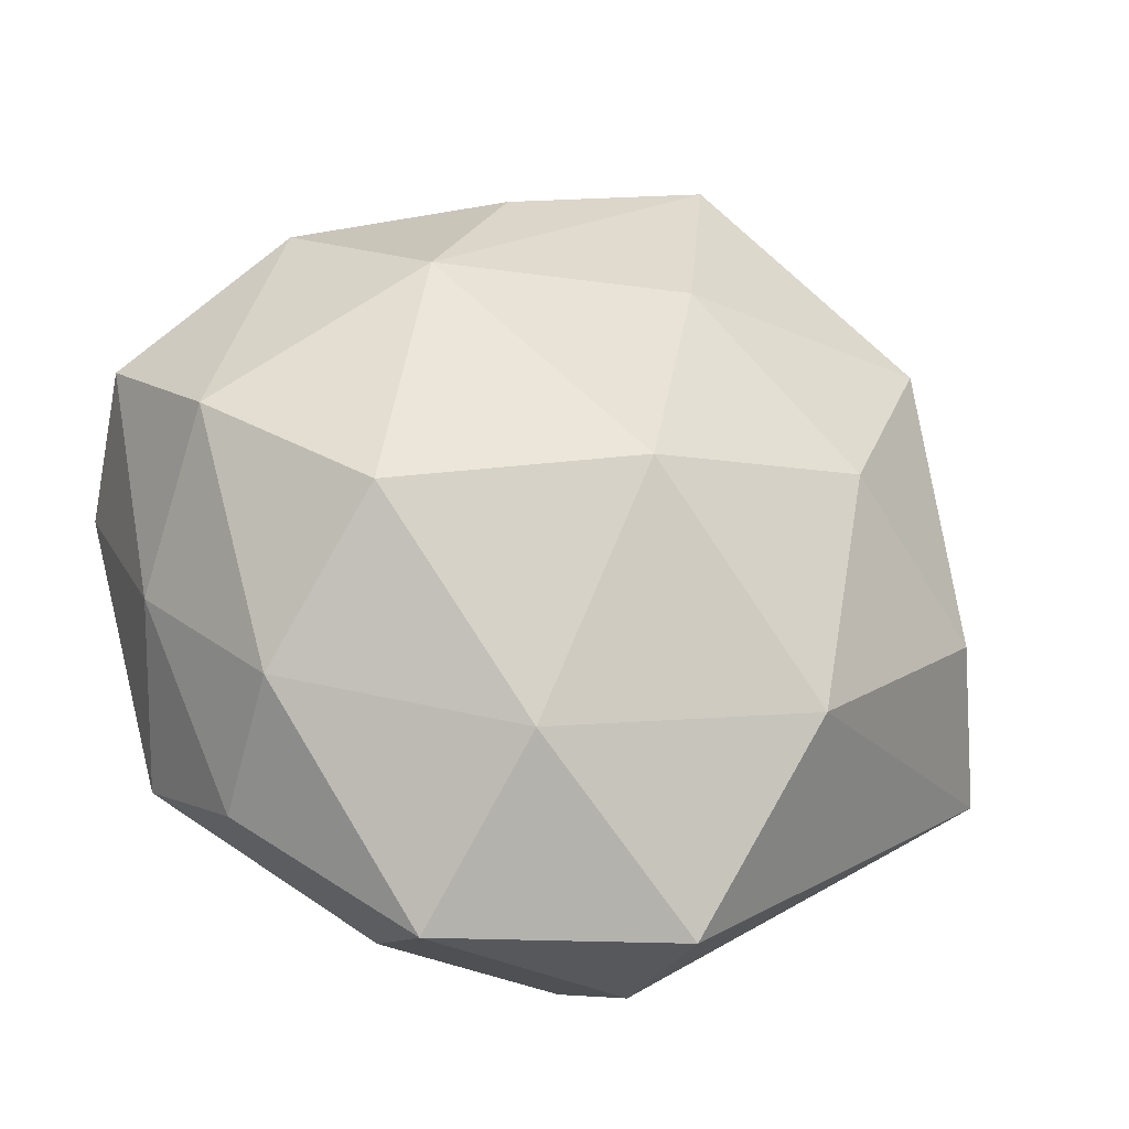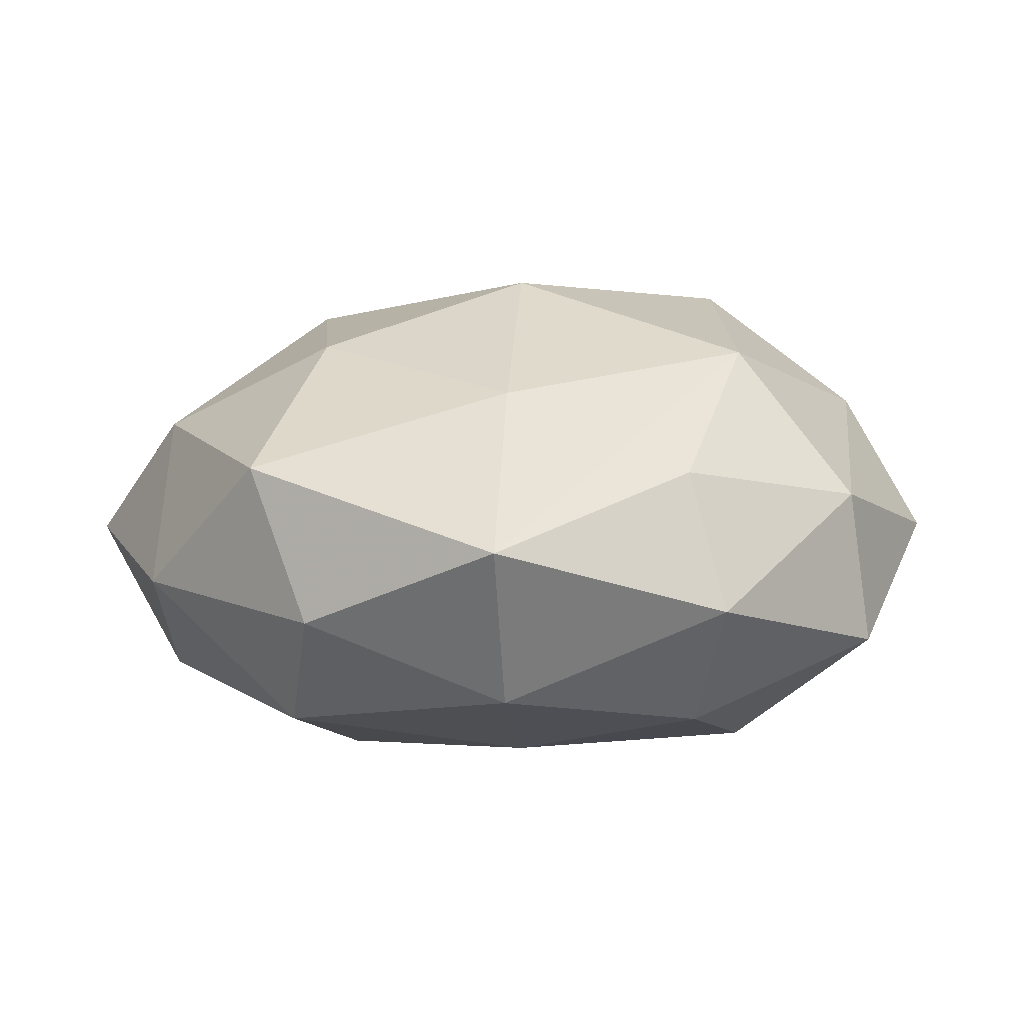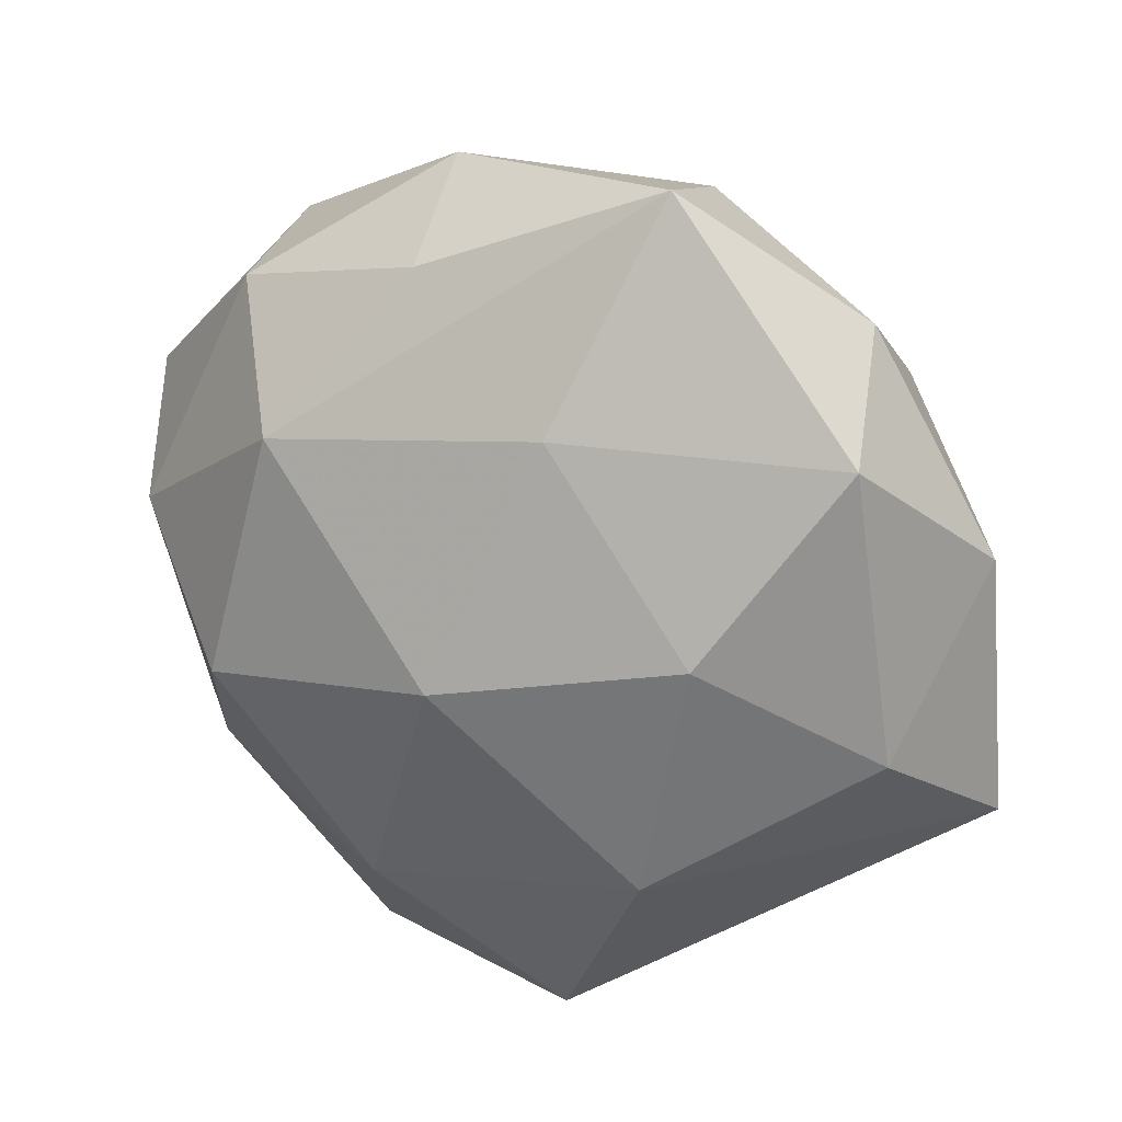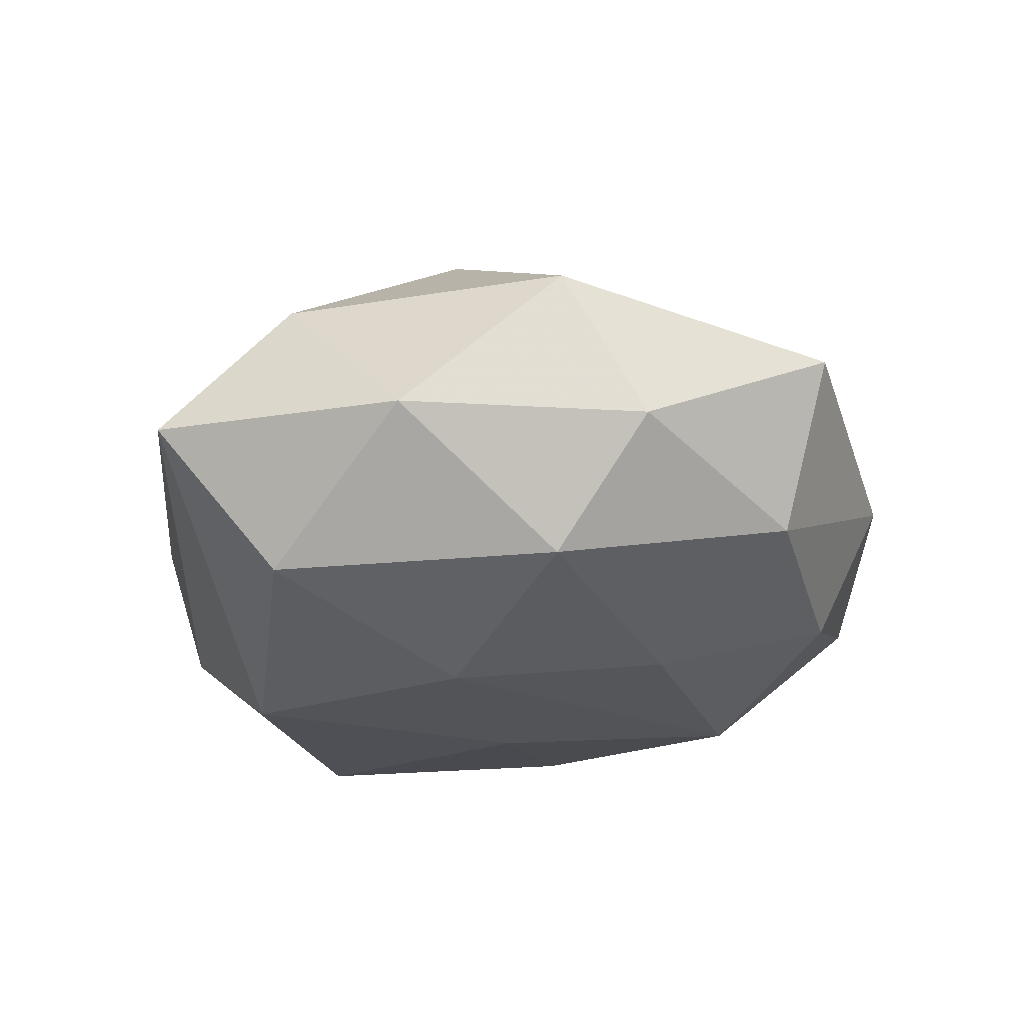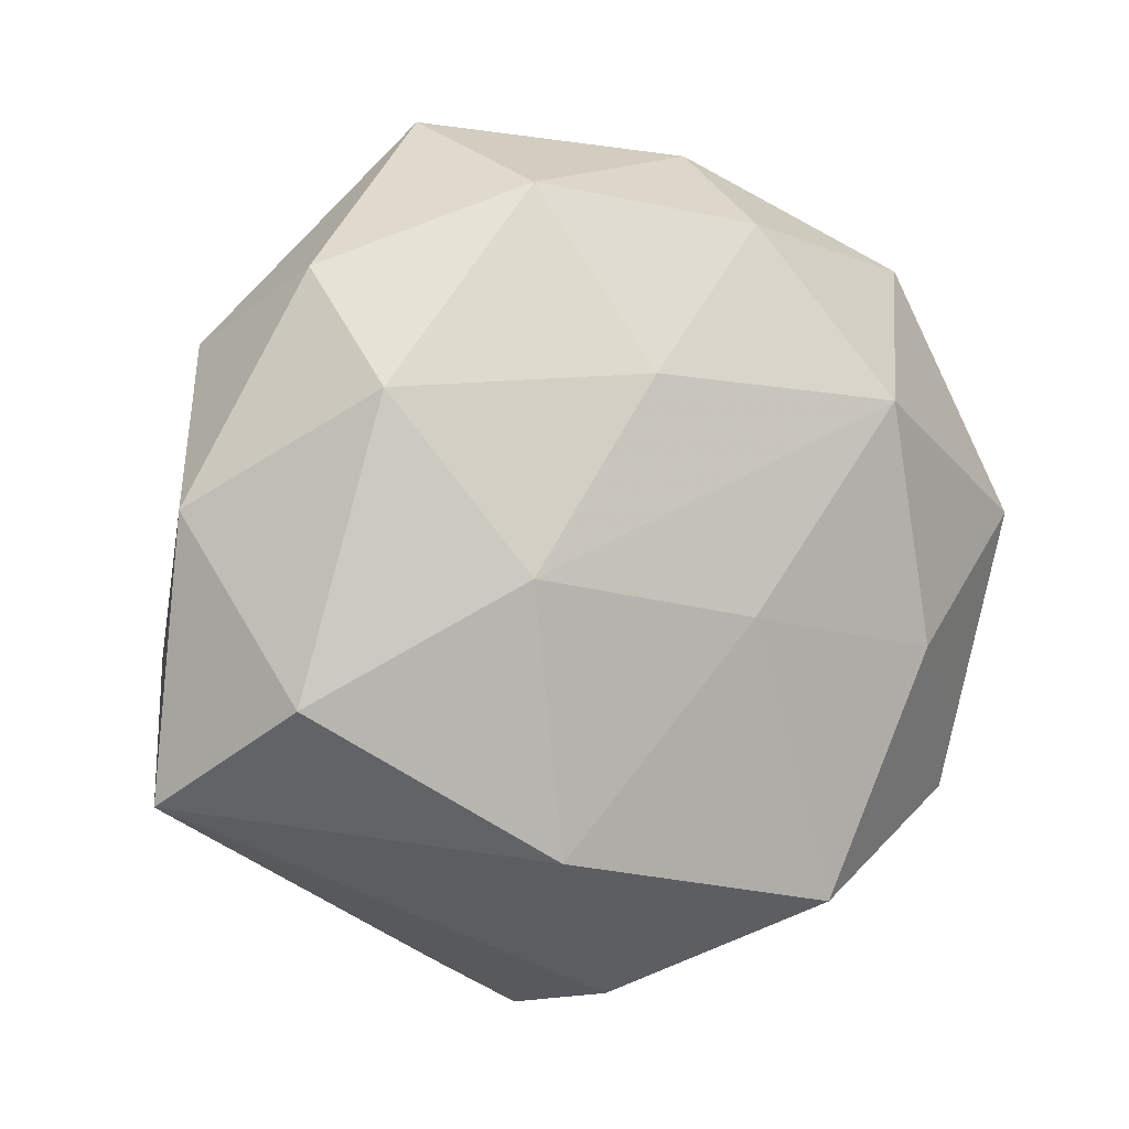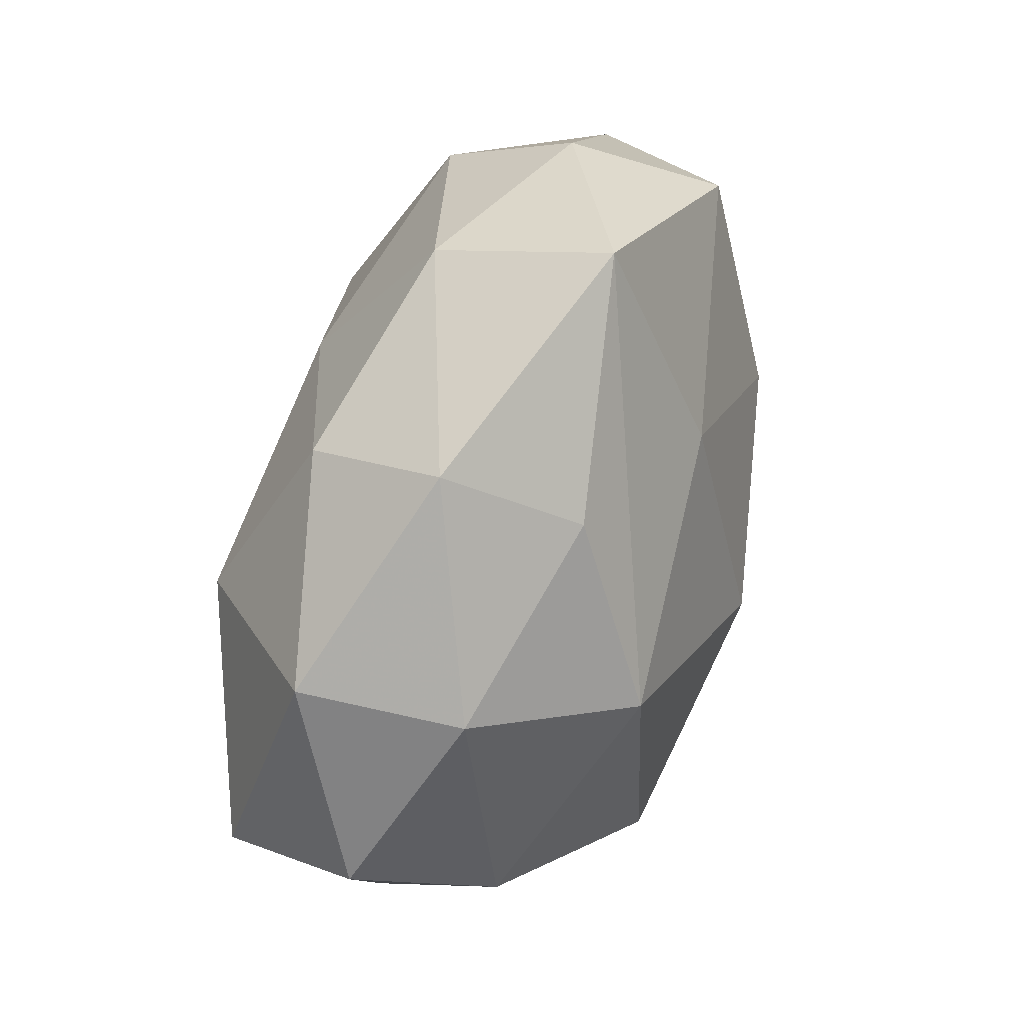
<metadata>
{"format":"obj","ext":"obj","renderer":"f3d","projection":"perspective","resolution":1024,"background":"white","views":[{"elev":-25.5,"azim":-20.6,"up":"+Y"},{"elev":12.1,"azim":165.1,"up":"+Z"},{"elev":28.7,"azim":24.9,"up":"+Y"},{"elev":-20.2,"azim":115.8,"up":"+Z"},{"elev":7.1,"azim":147.6,"up":"+Y"},{"elev":70.9,"azim":-70.9,"up":"+Y"}]}
</metadata>
<code>
v 0.003069 0.01237 -0.01174
v 0.008172 0.02542 0.004012
v 0.02241 -0.003664 -0.009123
v 0.004749 -0.02288 0.008957
v -0.01799 0.01725 -0.004895
v -0.005691 0.01992 -0.00827
v 0.02233 -0.003197 0.007054
v 0.02492 0.005652 -0.001221
v -0.01436 -0.002717 0.0142
v -0.008171 -0.02059 -0.00375
v 0.01729 0.01194 -0.008791
v -0.0227 -0.004708 0.0005379
v 0.00444 -0.02333 0.0001836
v 0.003546 -0.02102 -0.007799
v 0.00433 0.01374 0.011
v -0.01785 -0.01111 0.007724
v -0.008703 -0.02301 0.005382
v -0.01186 0.0105 -0.01255
v -0.02004 -0.01246 -0.007153
v 0.0133 0.003295 0.01266
v -0.005017 0.02009 0.006893
v -0.01437 -0.003061 -0.01264
v 0.006672 0.02208 -0.005672
v -0.0112 0.01144 0.01256
v 0.01161 0.002592 -0.0136
v -0.01681 0.01664 0.004275
v 0.01982 0.01351 0.00714
v -0.01763 -0.01618 0.0006831
v 0.02643 -0.009468 -0.0008686
v -0.006186 0.02369 -0.0007277
v -0.005351 -0.01415 0.01295
v -0.02512 0.008516 0.0002639
v -0.001429 -0.0002594 -0.01426
v -0.02423 0.003321 -0.007664
v -0.006964 -0.01616 -0.01361
v -0.02199 0.003421 0.007782
v 0.01071 -0.01092 0.01261
v -0.0001589 0.0004029 0.01603
v 0.0175 0.01778 -0.00131
v 0.01002 -0.01191 -0.01373
f 29 40 3
f 14 40 29
f 29 13 14
f 14 35 40
f 4 13 29
f 17 13 4
f 29 3 8
f 8 3 11
f 15 27 2
f 37 4 29
f 17 19 10
f 10 19 35
f 35 14 10
f 10 13 17
f 10 14 13
f 28 19 17
f 34 19 12
f 19 28 12
f 34 18 22
f 22 19 34
f 35 19 22
f 40 35 33
f 35 22 33
f 33 22 18
f 2 27 39
f 27 8 39
f 39 8 11
f 38 9 31
f 31 37 38
f 4 37 31
f 17 4 31
f 36 26 32
f 34 12 32
f 32 12 36
f 36 9 24
f 24 26 36
f 21 26 24
f 24 9 38
f 38 15 24
f 2 21 24
f 24 15 2
f 11 1 23
f 2 39 23
f 23 39 11
f 7 37 29
f 29 8 7
f 7 8 27
f 16 9 36
f 36 12 16
f 16 12 28
f 16 28 17
f 17 31 16
f 16 31 9
f 40 33 25
f 25 1 11
f 18 1 25
f 25 33 18
f 25 3 40
f 11 3 25
f 5 32 26
f 5 18 34
f 34 32 5
f 20 7 27
f 37 7 20
f 38 37 20
f 20 15 38
f 27 15 20
f 30 5 26
f 30 21 2
f 30 26 21
f 2 23 30
f 6 30 23
f 5 30 6
f 18 5 6
f 6 1 18
f 6 23 1

</code>
